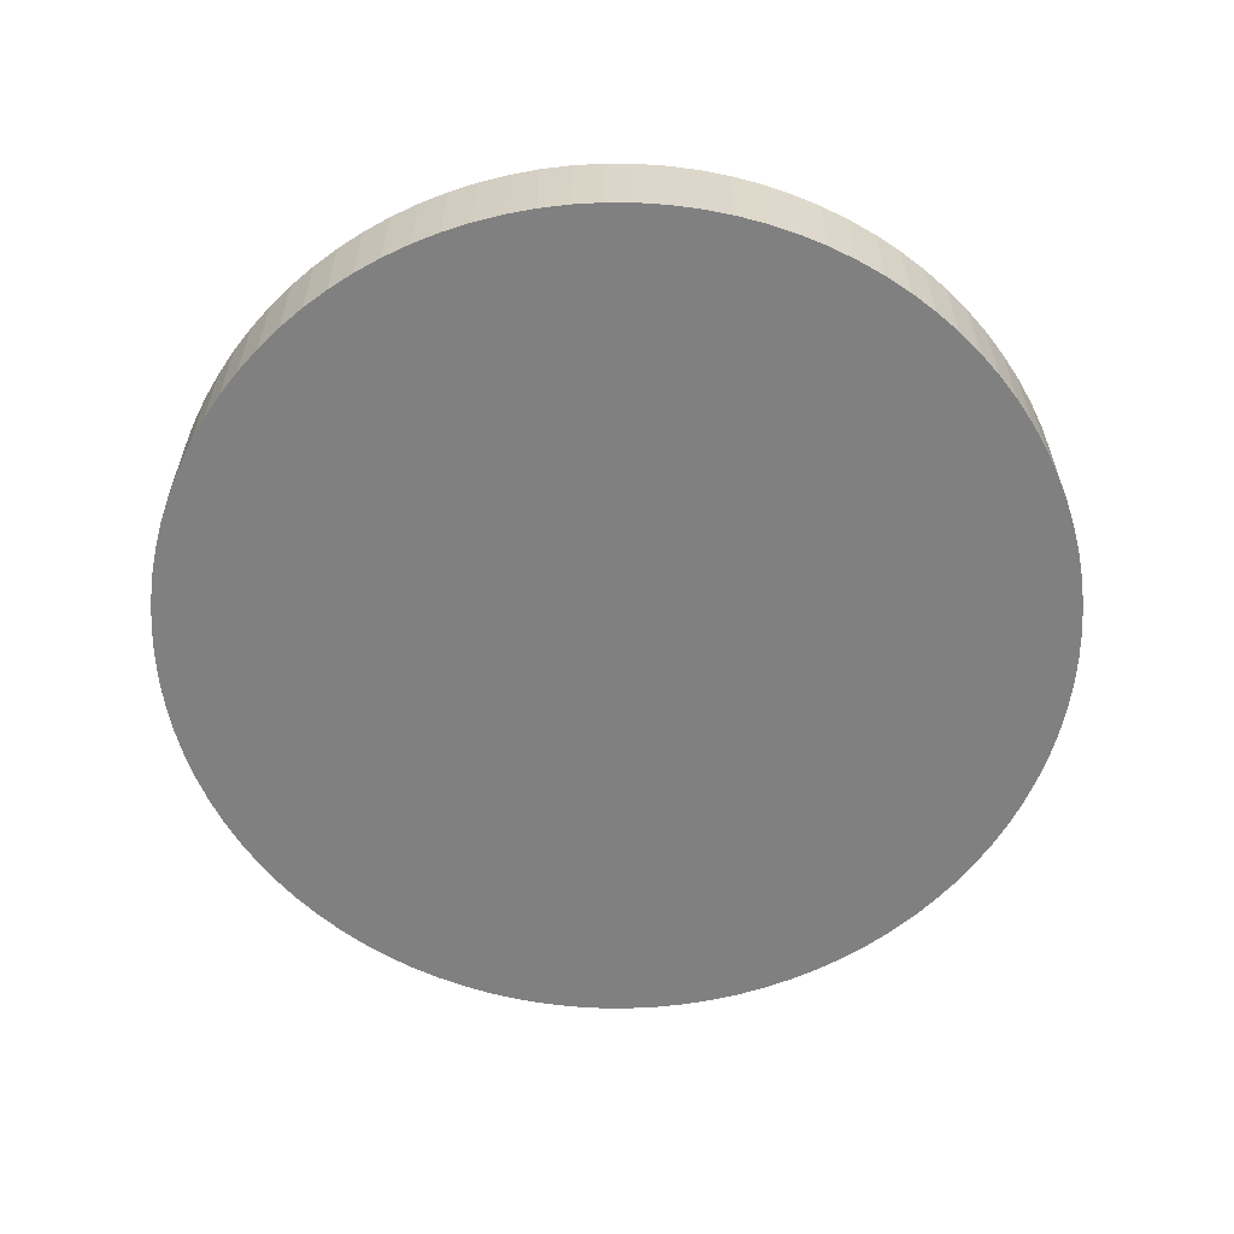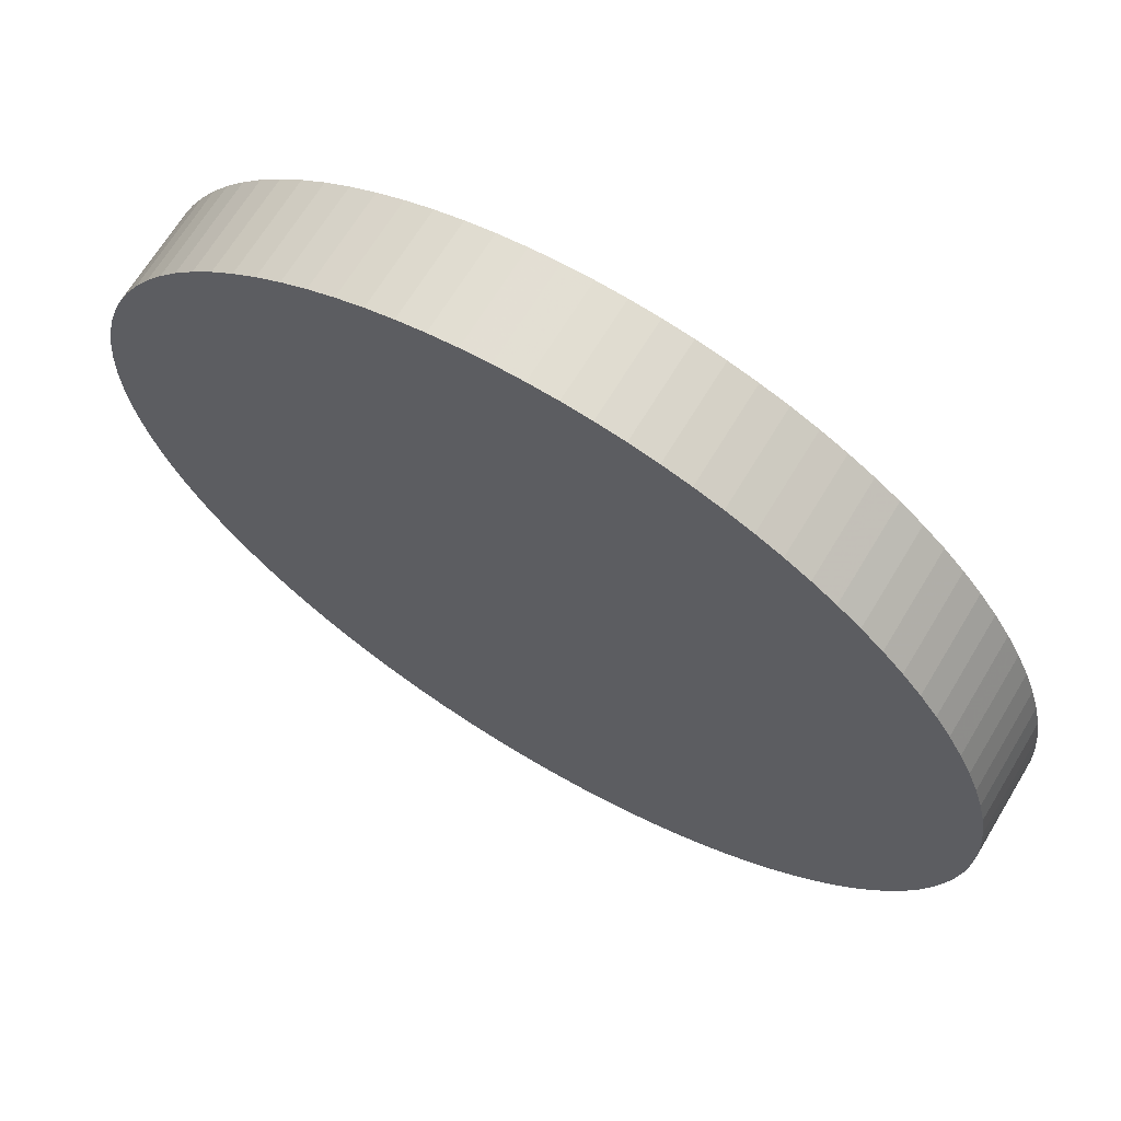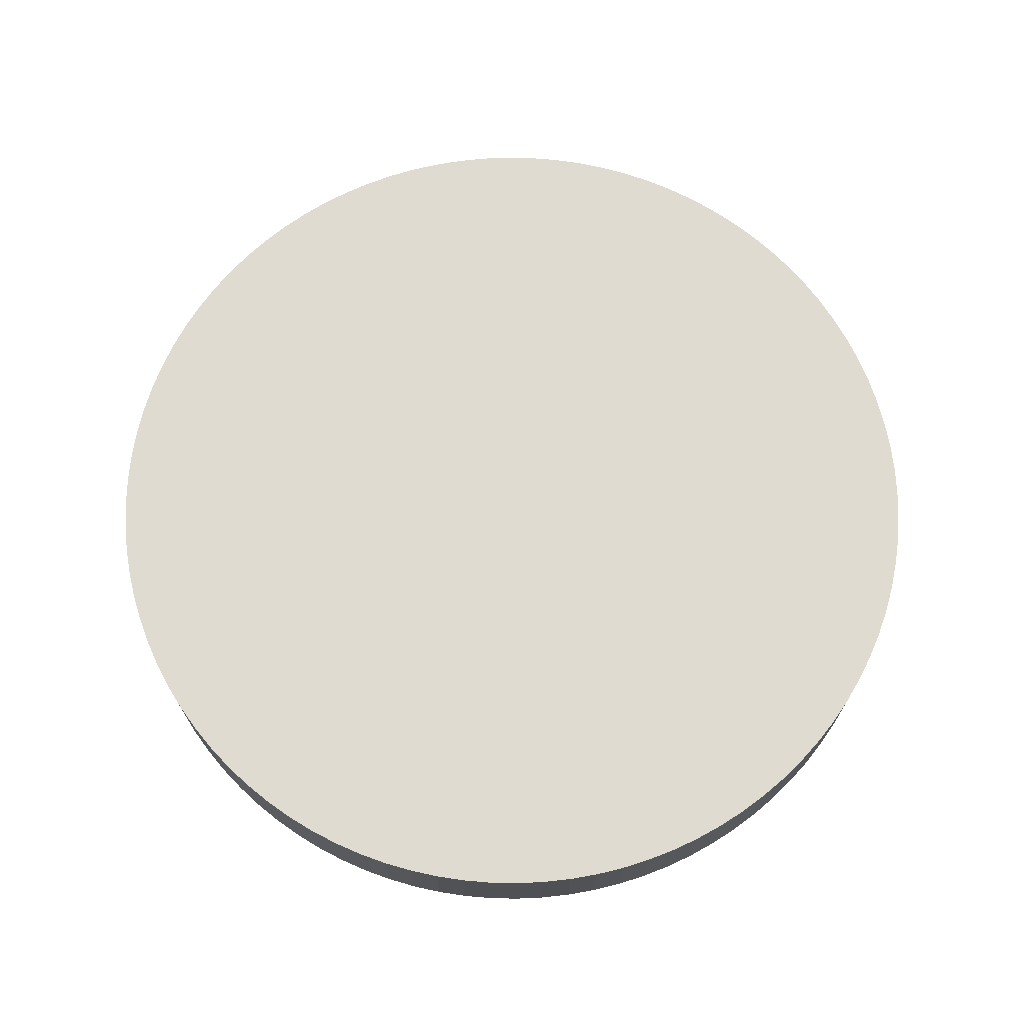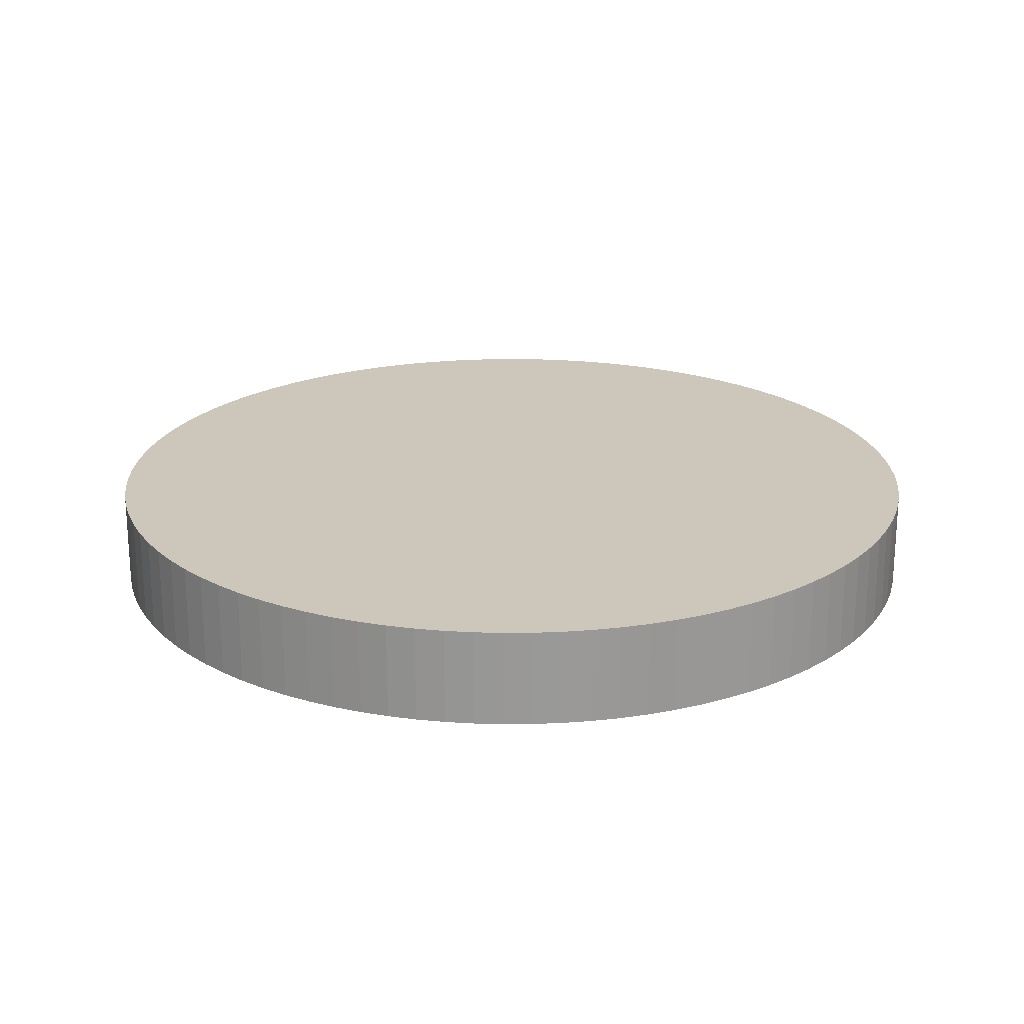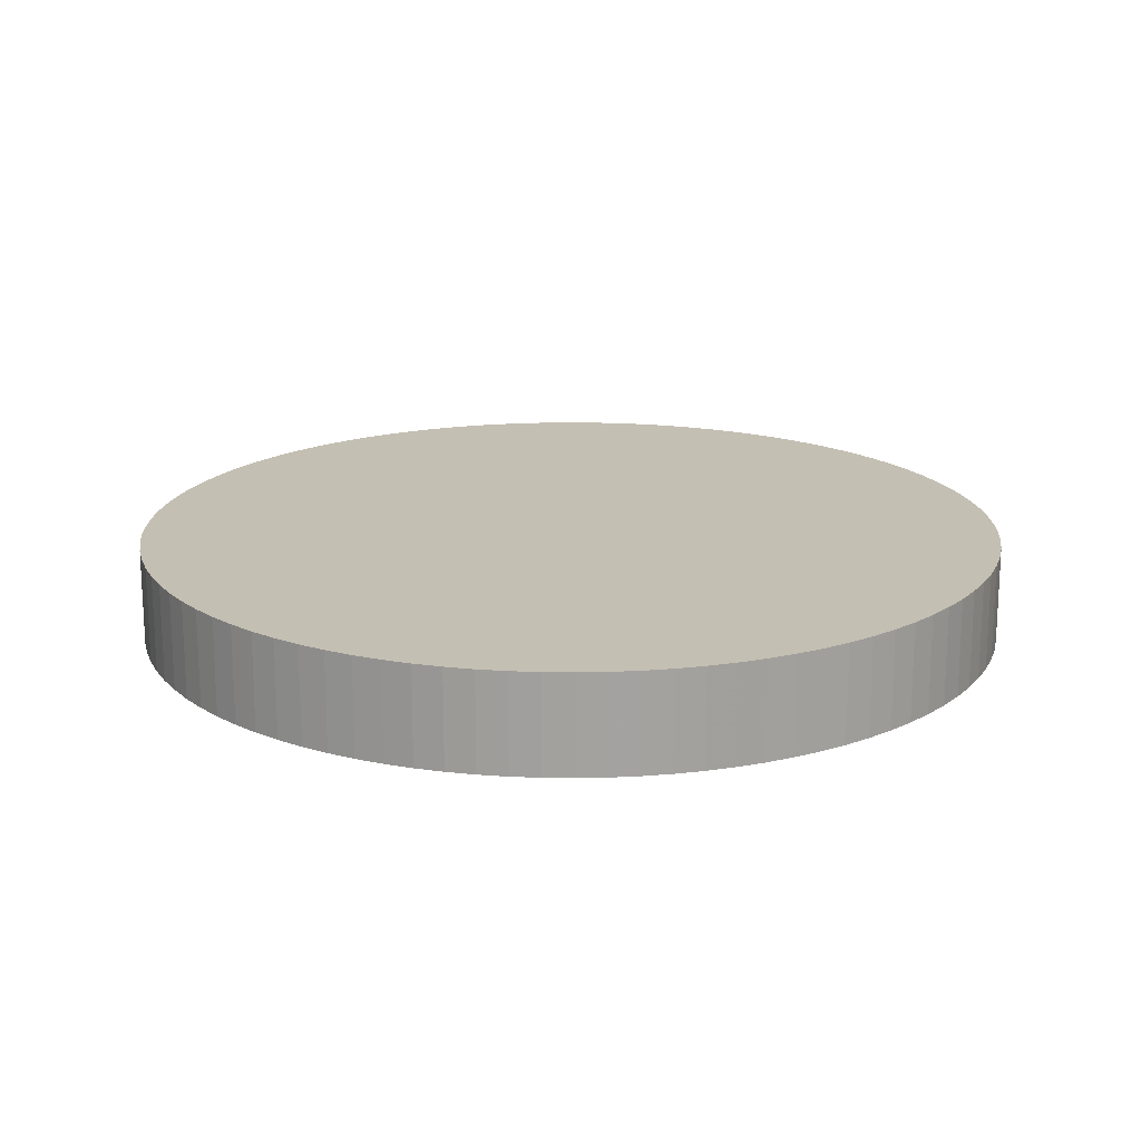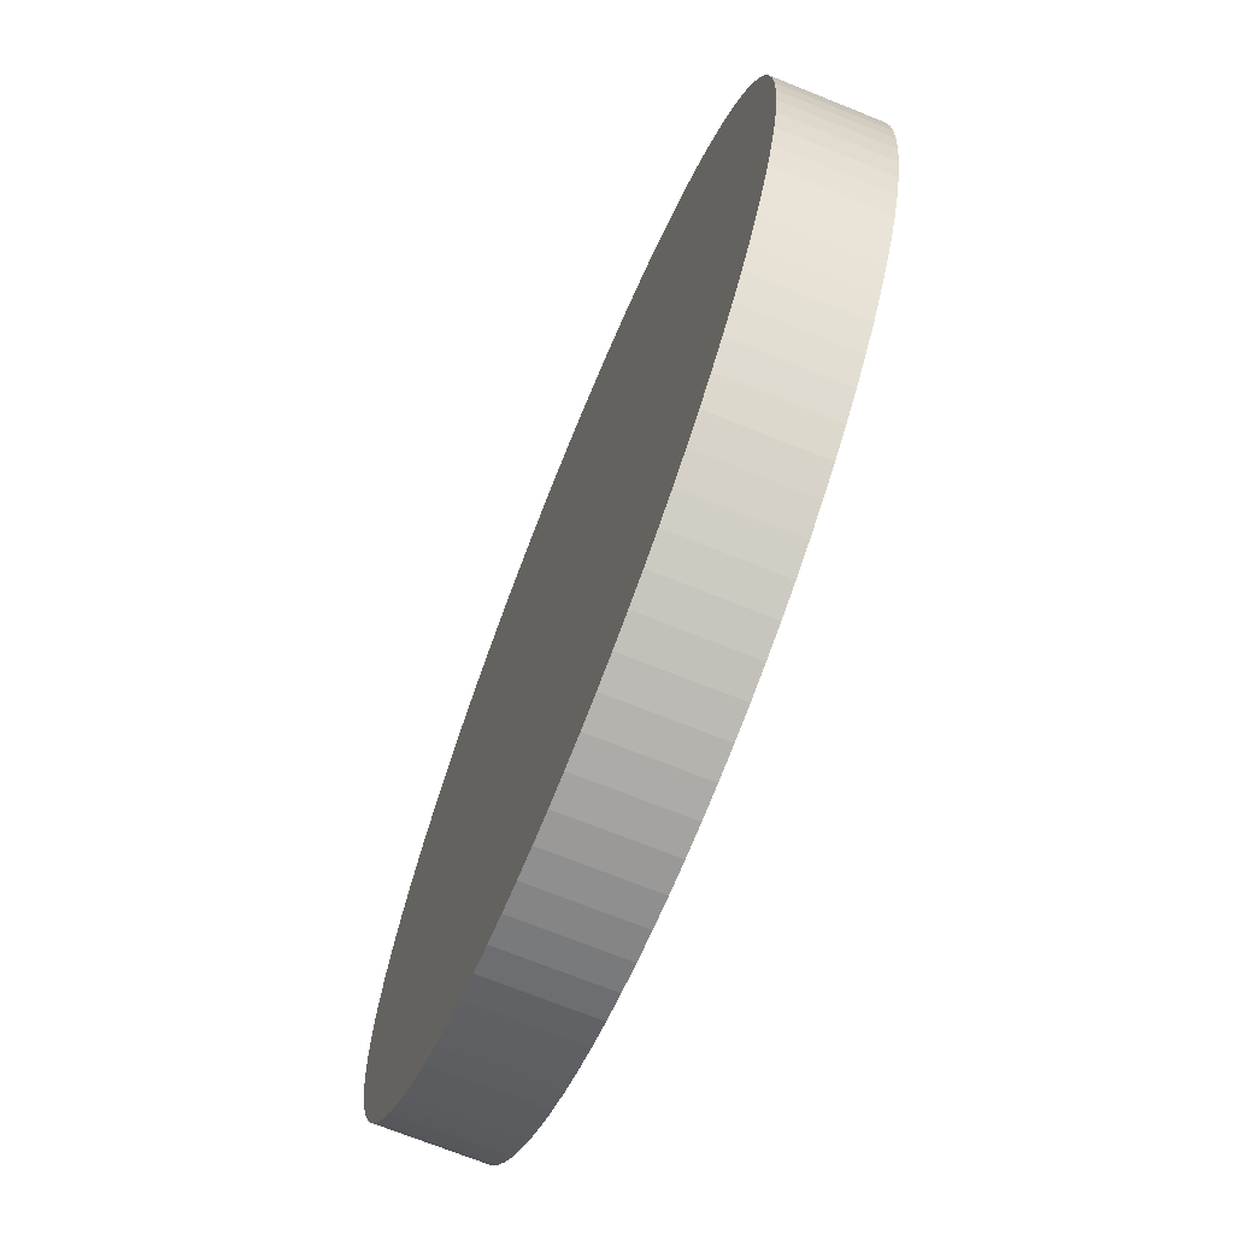
<metadata>
{"format":"obj","ext":"obj","renderer":"f3d","projection":"perspective","resolution":1024,"background":"white","views":[{"elev":-60.0,"azim":132.8,"up":"+Y"},{"elev":67.5,"azim":31.1,"up":"+Z"},{"elev":69.9,"azim":-26.9,"up":"+Y"},{"elev":21.5,"azim":-10.2,"up":"+Y"},{"elev":17.7,"azim":97.0,"up":"+Y"},{"elev":-70.9,"azim":-111.9,"up":"+Z"}]}
</metadata>
<code>
o Cylinder_Cylinder.001
v -0 0.000212 -0.009522
v -0 0.002328 -0.009522
v 0.000623 0.000212 -0.009501
v 0.000623 0.002328 -0.009501
v 0.001243 0.000212 -0.00944
v 0.001243 0.002328 -0.00944
v 0.001858 0.000212 -0.009339
v 0.001858 0.002328 -0.009339
v 0.002464 0.000212 -0.009197
v 0.002464 0.002328 -0.009197
v 0.003061 0.000212 -0.009016
v 0.003061 0.002328 -0.009016
v 0.003644 0.000212 -0.008797
v 0.003644 0.002328 -0.008797
v 0.004211 0.000212 -0.00854
v 0.004211 0.002328 -0.00854
v 0.004761 0.000212 -0.008246
v 0.004761 0.002328 -0.008246
v 0.00529 0.000212 -0.007917
v 0.00529 0.002328 -0.007917
v 0.005796 0.000212 -0.007554
v 0.005796 0.002328 -0.007554
v 0.006278 0.000212 -0.007159
v 0.006278 0.002328 -0.007159
v 0.006733 0.000212 -0.006733
v 0.006733 0.002328 -0.006733
v 0.007159 0.000212 -0.006278
v 0.007159 0.002328 -0.006278
v 0.007554 0.000212 -0.005796
v 0.007554 0.002328 -0.005796
v 0.007917 0.000212 -0.00529
v 0.007917 0.002328 -0.00529
v 0.008246 0.000212 -0.004761
v 0.008246 0.002328 -0.004761
v 0.00854 0.000212 -0.004211
v 0.00854 0.002328 -0.004211
v 0.008797 0.000212 -0.003644
v 0.008797 0.002328 -0.003644
v 0.009016 0.000212 -0.003061
v 0.009016 0.002328 -0.003061
v 0.009197 0.000212 -0.002464
v 0.009197 0.002328 -0.002464
v 0.009339 0.000212 -0.001858
v 0.009339 0.002328 -0.001858
v 0.00944 0.000212 -0.001243
v 0.00944 0.002328 -0.001243
v 0.009501 0.000212 -0.000623
v 0.009501 0.002328 -0.000623
v 0.009522 0.000212 -0
v 0.009522 0.002328 -0
v 0.009501 0.000212 0.000623
v 0.009501 0.002328 0.000623
v 0.00944 0.000212 0.001243
v 0.00944 0.002328 0.001243
v 0.009339 0.000212 0.001858
v 0.009339 0.002328 0.001858
v 0.009197 0.000212 0.002464
v 0.009197 0.002328 0.002464
v 0.009016 0.000212 0.003061
v 0.009016 0.002328 0.003061
v 0.008797 0.000212 0.003644
v 0.008797 0.002328 0.003644
v 0.00854 0.000212 0.004211
v 0.00854 0.002328 0.004211
v 0.008246 0.000212 0.004761
v 0.008246 0.002328 0.004761
v 0.007917 0.000212 0.00529
v 0.007917 0.002328 0.00529
v 0.007554 0.000212 0.005796
v 0.007554 0.002328 0.005796
v 0.007159 0.000212 0.006278
v 0.007159 0.002328 0.006278
v 0.006733 0.000212 0.006733
v 0.006733 0.002328 0.006733
v 0.006278 0.000212 0.007159
v 0.006278 0.002328 0.007159
v 0.005796 0.000212 0.007554
v 0.005796 0.002328 0.007554
v 0.00529 0.000212 0.007917
v 0.00529 0.002328 0.007917
v 0.004761 0.000212 0.008246
v 0.004761 0.002328 0.008246
v 0.004211 0.000212 0.00854
v 0.004211 0.002328 0.00854
v 0.003644 0.000212 0.008797
v 0.003644 0.002328 0.008797
v 0.003061 0.000212 0.009016
v 0.003061 0.002328 0.009016
v 0.002464 0.000212 0.009197
v 0.002464 0.002328 0.009197
v 0.001858 0.000212 0.009339
v 0.001858 0.002328 0.009339
v 0.001243 0.000212 0.00944
v 0.001243 0.002328 0.00944
v 0.000623 0.000212 0.009501
v 0.000623 0.002328 0.009501
v -0 0.000212 0.009522
v -0 0.002328 0.009522
v -0.000623 0.000212 0.009501
v -0.000623 0.002328 0.009501
v -0.001243 0.000212 0.00944
v -0.001243 0.002328 0.00944
v -0.001858 0.000212 0.009339
v -0.001858 0.002328 0.009339
v -0.002464 0.000212 0.009197
v -0.002464 0.002328 0.009197
v -0.003061 0.000212 0.009016
v -0.003061 0.002328 0.009016
v -0.003644 0.000212 0.008797
v -0.003644 0.002328 0.008797
v -0.004211 0.000212 0.00854
v -0.004211 0.002328 0.00854
v -0.004761 0.000212 0.008246
v -0.004761 0.002328 0.008246
v -0.00529 0.000212 0.007917
v -0.00529 0.002328 0.007917
v -0.005796 0.000212 0.007554
v -0.005796 0.002328 0.007554
v -0.006278 0.000212 0.007159
v -0.006278 0.002328 0.007159
v -0.006733 0.000212 0.006733
v -0.006733 0.002328 0.006733
v -0.007159 0.000212 0.006278
v -0.007159 0.002328 0.006278
v -0.007554 0.000212 0.005796
v -0.007554 0.002328 0.005796
v -0.007917 0.000212 0.00529
v -0.007917 0.002328 0.00529
v -0.008246 0.000212 0.004761
v -0.008246 0.002328 0.004761
v -0.00854 0.000212 0.004211
v -0.00854 0.002328 0.004211
v -0.008797 0.000212 0.003644
v -0.008797 0.002328 0.003644
v -0.009016 0.000212 0.003061
v -0.009016 0.002328 0.003061
v -0.009197 0.000212 0.002464
v -0.009197 0.002328 0.002464
v -0.009339 0.000212 0.001858
v -0.009339 0.002328 0.001858
v -0.00944 0.000212 0.001243
v -0.00944 0.002328 0.001243
v -0.009501 0.000212 0.000623
v -0.009501 0.002328 0.000623
v -0.009522 0.000212 -0
v -0.009522 0.002328 -0
v -0.009501 0.000212 -0.000623
v -0.009501 0.002328 -0.000623
v -0.00944 0.000212 -0.001243
v -0.00944 0.002328 -0.001243
v -0.009339 0.000212 -0.001858
v -0.009339 0.002328 -0.001858
v -0.009197 0.000212 -0.002464
v -0.009197 0.002328 -0.002464
v -0.009016 0.000212 -0.003061
v -0.009016 0.002328 -0.003061
v -0.008797 0.000212 -0.003644
v -0.008797 0.002328 -0.003644
v -0.00854 0.000212 -0.004211
v -0.00854 0.002328 -0.004211
v -0.008246 0.000212 -0.004761
v -0.008246 0.002328 -0.004761
v -0.007917 0.000212 -0.00529
v -0.007917 0.002328 -0.00529
v -0.007554 0.000212 -0.005796
v -0.007554 0.002328 -0.005796
v -0.007159 0.000212 -0.006278
v -0.007159 0.002328 -0.006278
v -0.006733 0.000212 -0.006733
v -0.006733 0.002328 -0.006733
v -0.006278 0.000212 -0.007159
v -0.006278 0.002328 -0.007159
v -0.005796 0.000212 -0.007554
v -0.005796 0.002328 -0.007554
v -0.00529 0.000212 -0.007917
v -0.00529 0.002328 -0.007917
v -0.004761 0.000212 -0.008246
v -0.004761 0.002328 -0.008246
v -0.004211 0.000212 -0.00854
v -0.004211 0.002328 -0.00854
v -0.003644 0.000212 -0.008797
v -0.003644 0.002328 -0.008797
v -0.003061 0.000212 -0.009016
v -0.003061 0.002328 -0.009016
v -0.002464 0.000212 -0.009197
v -0.002464 0.002328 -0.009197
v -0.001858 0.000212 -0.009339
v -0.001858 0.002328 -0.009339
v -0.001243 0.000212 -0.00944
v -0.001243 0.002328 -0.00944
v -0.000623 0.000212 -0.009501
v -0.000623 0.002328 -0.009501
f 1 2 4 3
f 3 4 6 5
f 5 6 8 7
f 7 8 10 9
f 9 10 12 11
f 11 12 14 13
f 13 14 16 15
f 15 16 18 17
f 17 18 20 19
f 19 20 22 21
f 21 22 24 23
f 23 24 26 25
f 25 26 28 27
f 27 28 30 29
f 29 30 32 31
f 31 32 34 33
f 33 34 36 35
f 35 36 38 37
f 37 38 40 39
f 39 40 42 41
f 41 42 44 43
f 43 44 46 45
f 45 46 48 47
f 47 48 50 49
f 49 50 52 51
f 51 52 54 53
f 53 54 56 55
f 55 56 58 57
f 57 58 60 59
f 59 60 62 61
f 61 62 64 63
f 63 64 66 65
f 65 66 68 67
f 67 68 70 69
f 69 70 72 71
f 71 72 74 73
f 73 74 76 75
f 75 76 78 77
f 77 78 80 79
f 79 80 82 81
f 81 82 84 83
f 83 84 86 85
f 85 86 88 87
f 87 88 90 89
f 89 90 92 91
f 91 92 94 93
f 93 94 96 95
f 95 96 98 97
f 97 98 100 99
f 99 100 102 101
f 101 102 104 103
f 103 104 106 105
f 105 106 108 107
f 107 108 110 109
f 109 110 112 111
f 111 112 114 113
f 113 114 116 115
f 115 116 118 117
f 117 118 120 119
f 119 120 122 121
f 121 122 124 123
f 123 124 126 125
f 125 126 128 127
f 127 128 130 129
f 129 130 132 131
f 131 132 134 133
f 133 134 136 135
f 135 136 138 137
f 137 138 140 139
f 139 140 142 141
f 141 142 144 143
f 143 144 146 145
f 145 146 148 147
f 147 148 150 149
f 149 150 152 151
f 151 152 154 153
f 153 154 156 155
f 155 156 158 157
f 157 158 160 159
f 159 160 162 161
f 161 162 164 163
f 163 164 166 165
f 165 166 168 167
f 167 168 170 169
f 169 170 172 171
f 171 172 174 173
f 173 174 176 175
f 175 176 178 177
f 177 178 180 179
f 179 180 182 181
f 181 182 184 183
f 183 184 186 185
f 185 186 188 187
f 187 188 190 189
f 4 2 192 190 188 186 184 182 180 178 176 174 172 170 168 166 164 162 160 158 156 154 152 150 148 146 144 142 140 138 136 134 132 130 128 126 124 122 120 118 116 114 112 110 108 106 104 102 100 98 96 94 92 90 88 86 84 82 80 78 76 74 72 70 68 66 64 62 60 58 56 54 52 50 48 46 44 42 40 38 36 34 32 30 28 26 24 22 20 18 16 14 12 10 8 6
f 191 192 2 1
f 189 190 192 191
f 1 3 5 7 9 11 13 15 17 19 21 23 25 27 29 31 33 35 37 39 41 43 45 47 49 51 53 55 57 59 61 63 65 67 69 71 73 75 77 79 81 83 85 87 89 91 93 95 97 99 101 103 105 107 109 111 113 115 117 119 121 123 125 127 129 131 133 135 137 139 141 143 145 147 149 151 153 155 157 159 161 163 165 167 169 171 173 175 177 179 181 183 185 187 189 191

</code>
